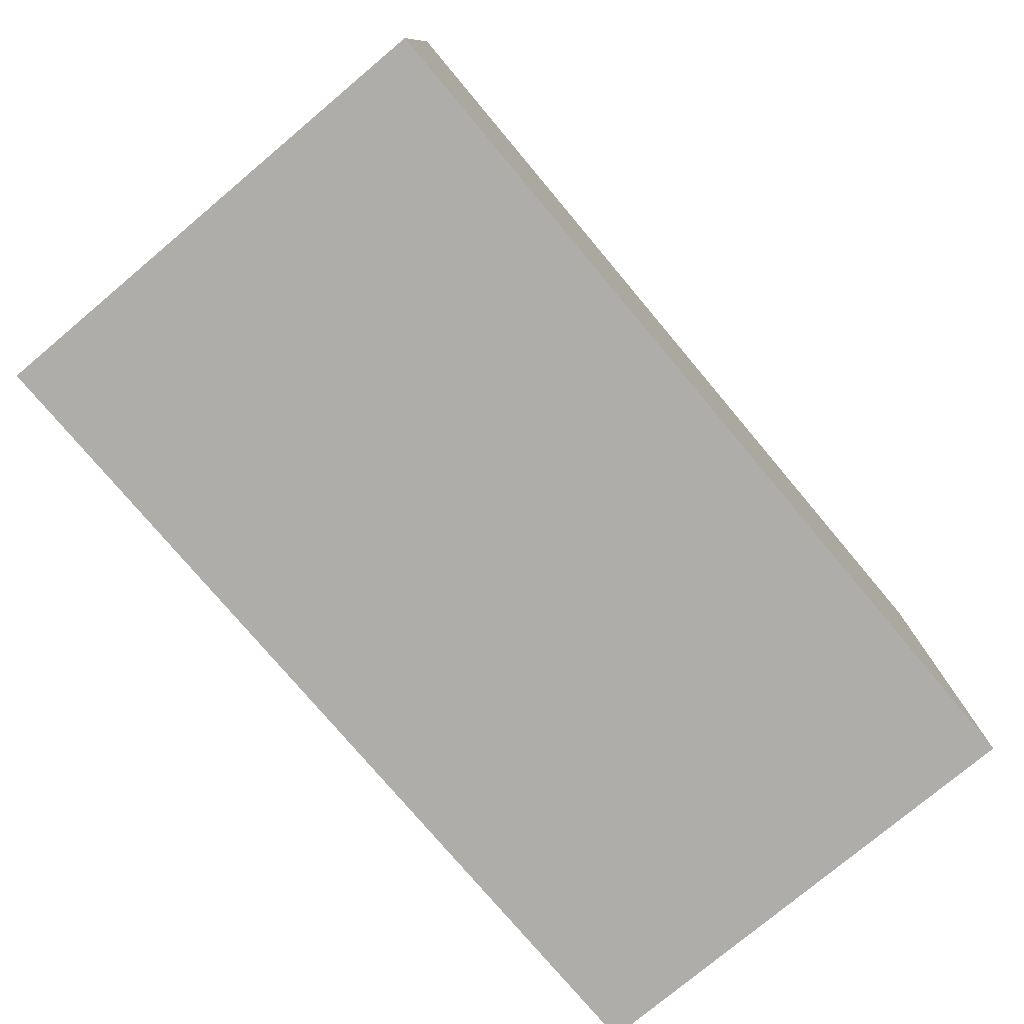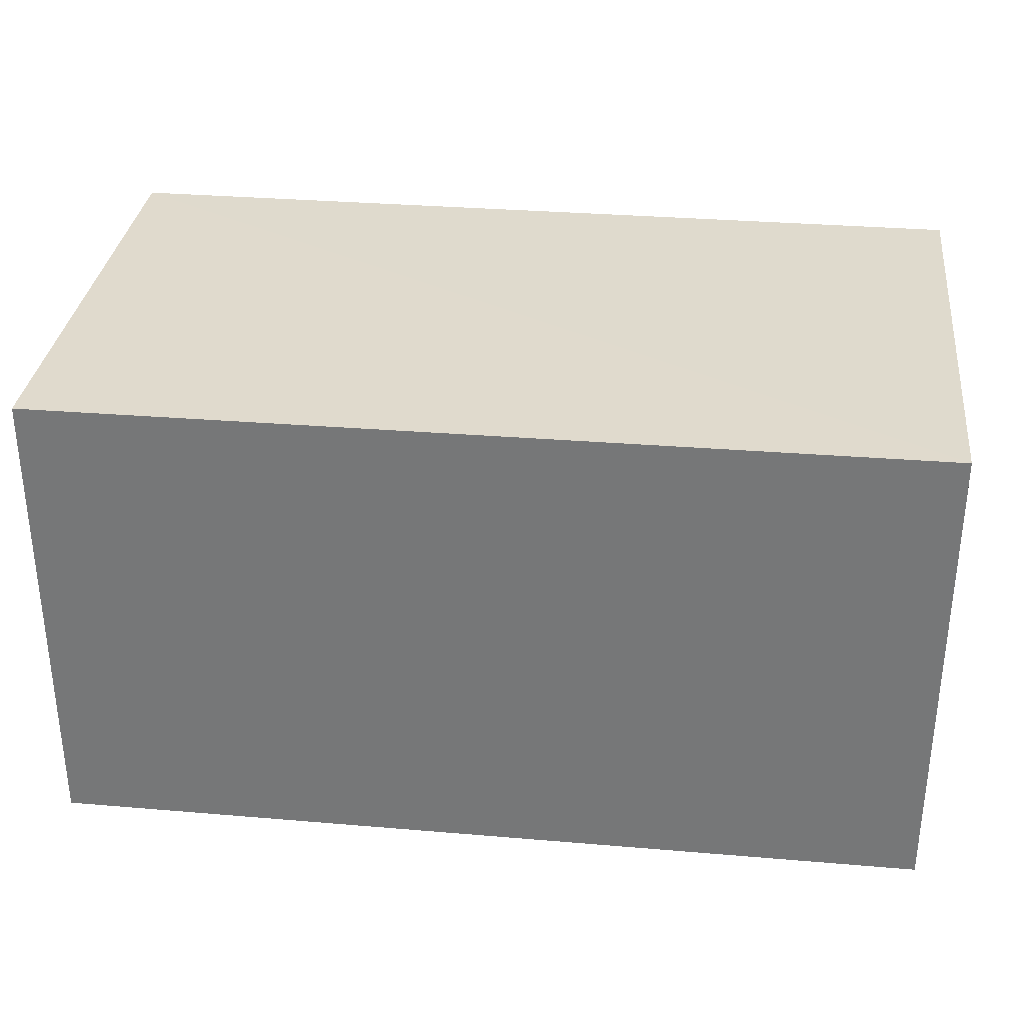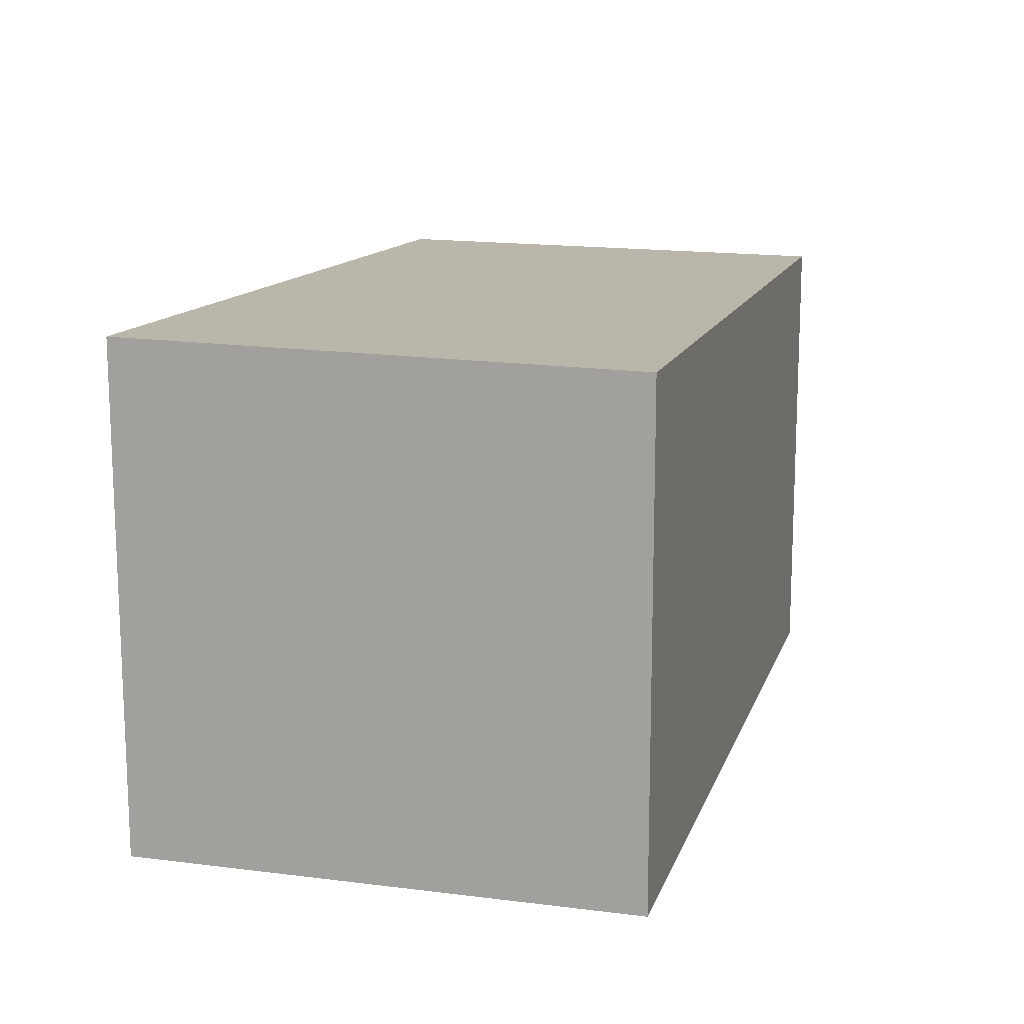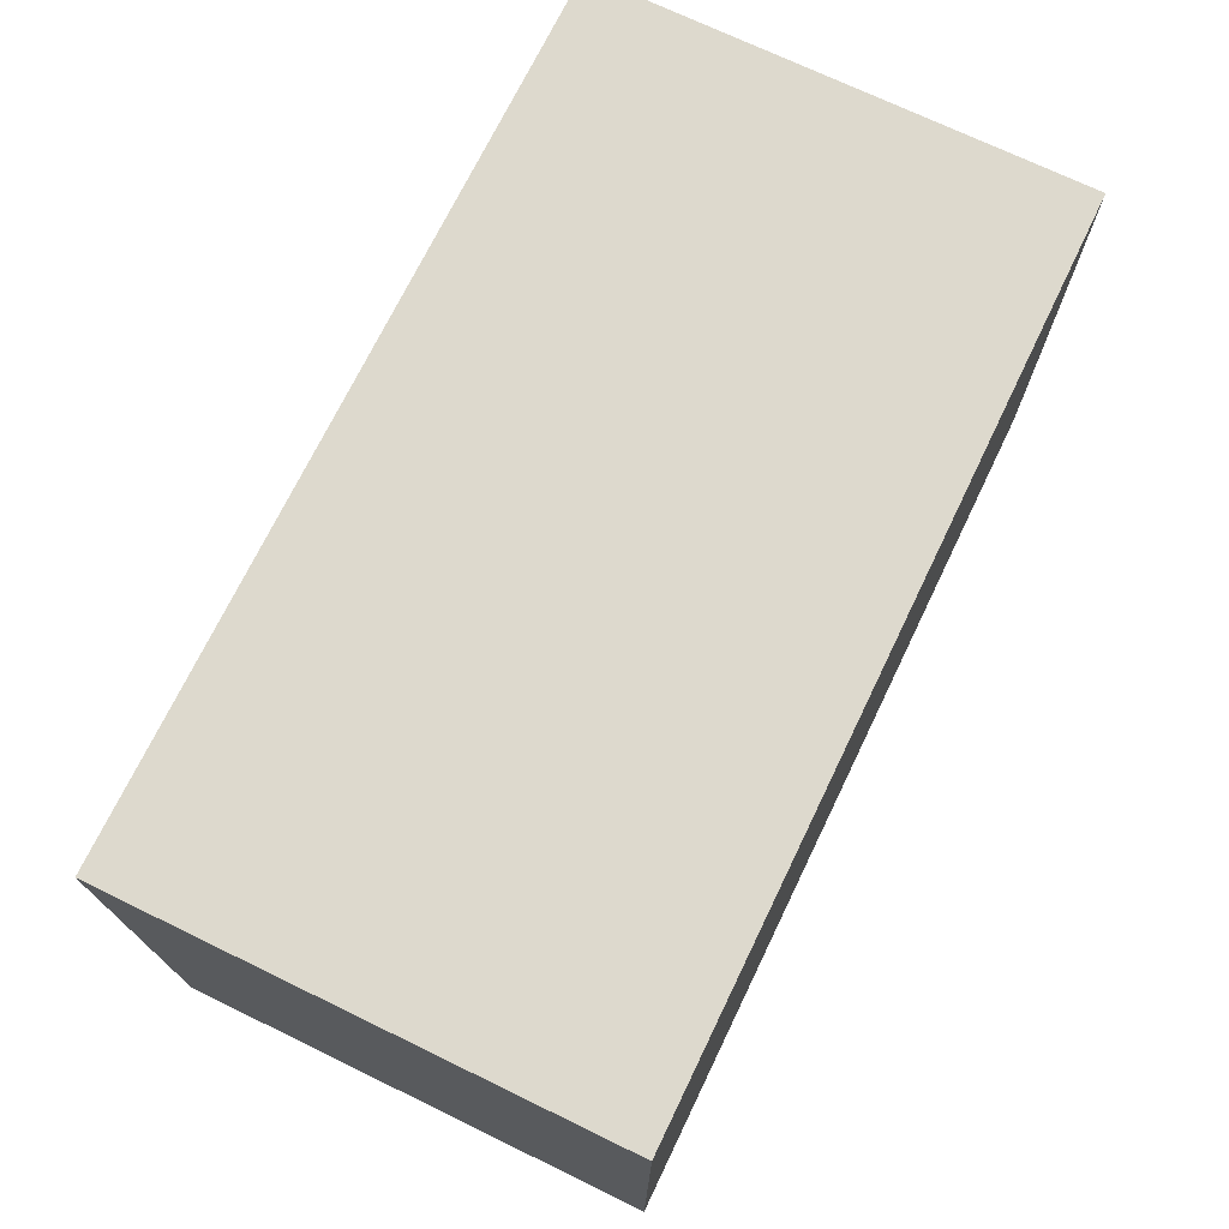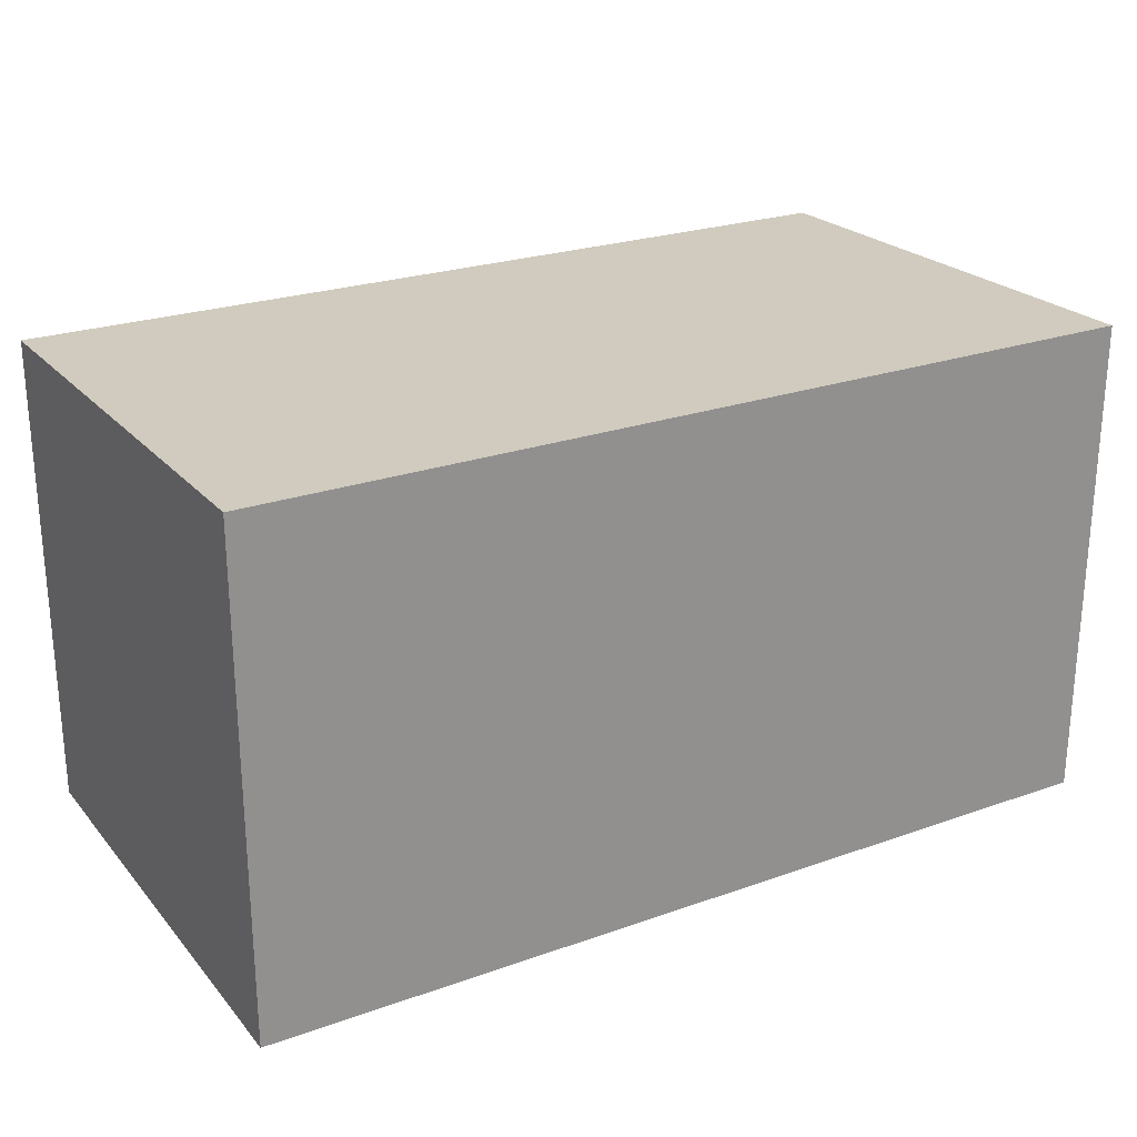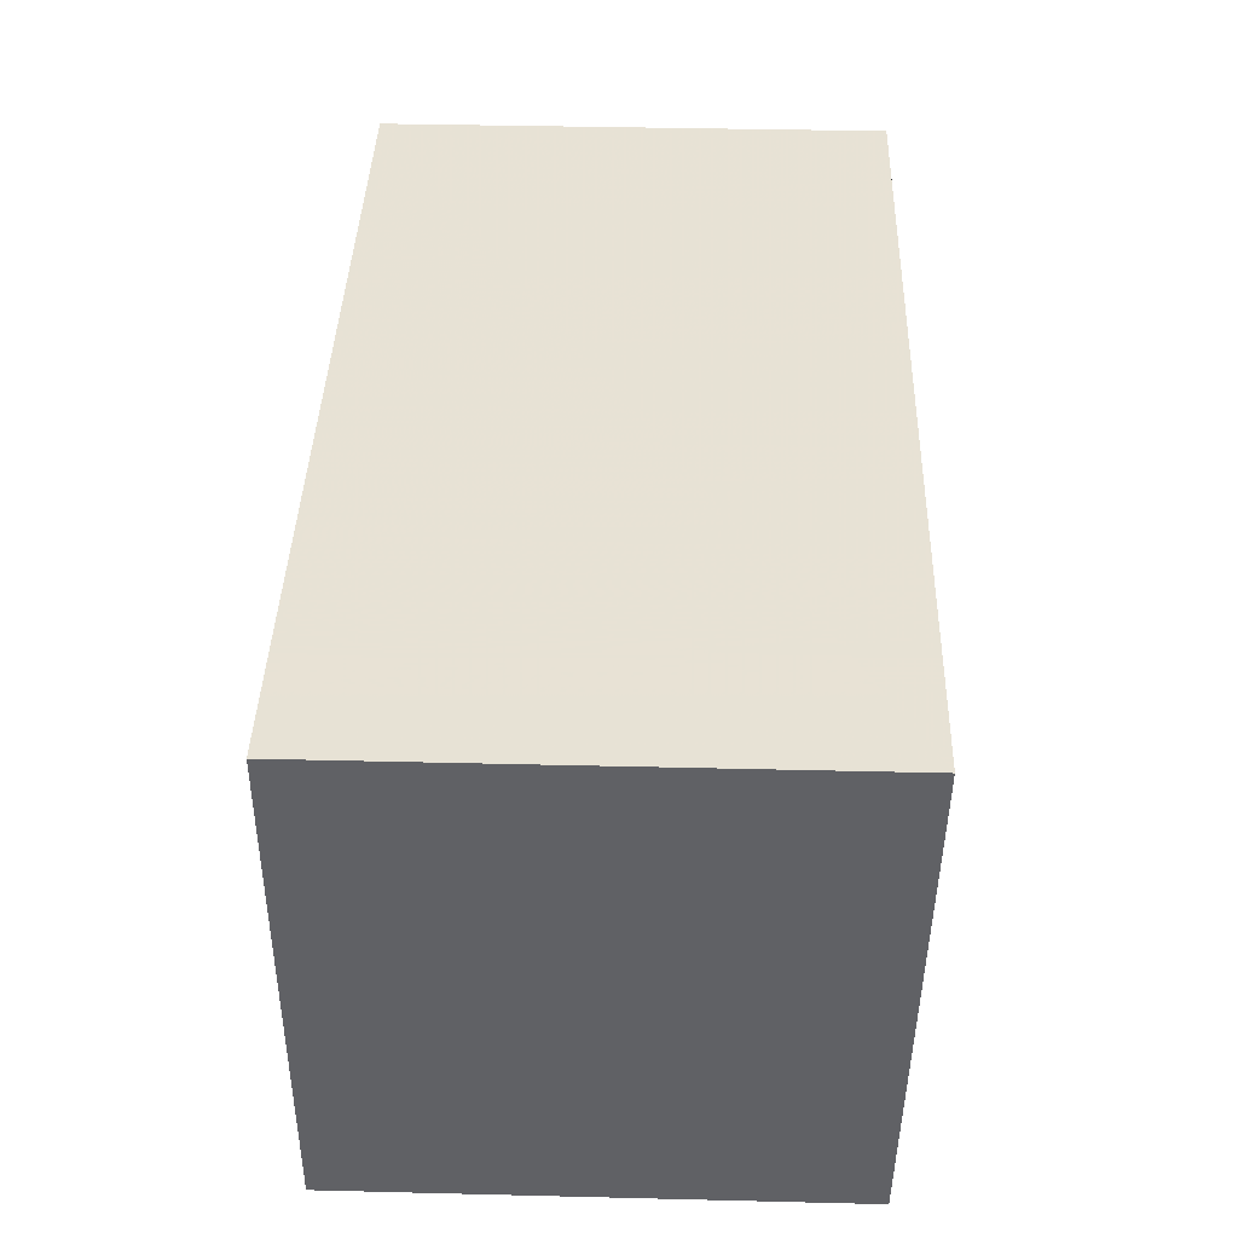
<metadata>
{"format":"obj","ext":"obj","renderer":"f3d","projection":"perspective","resolution":1024,"background":"white","views":[{"elev":-77.2,"azim":-50.0,"up":"+Z"},{"elev":32.0,"azim":-173.2,"up":"+Y"},{"elev":13.4,"azim":105.6,"up":"+Y"},{"elev":71.9,"azim":-64.2,"up":"+Z"},{"elev":24.5,"azim":-30.2,"up":"+Y"},{"elev":40.6,"azim":91.7,"up":"+Z"}]}
</metadata>
<code>
v -0.01029 0.009269 0.03922
v -0.01029 0.0006094 0.03922
v -0.01029 0.009094 0.03051
v -0.02598 0.009133 0.03051
v -0.02598 0.0006094 0.03922
v -0.02598 0.009278 0.03922
v -0.01029 0.0006094 0.03051
v -0.02598 0.0006094 0.03051
f 1 2 3
f 1 3 4
f 5 2 1
f 6 5 1
f 6 1 4
f 6 4 5
f 7 3 2
f 7 2 5
f 8 7 5
f 8 5 4
f 8 4 3
f 8 3 7

</code>
